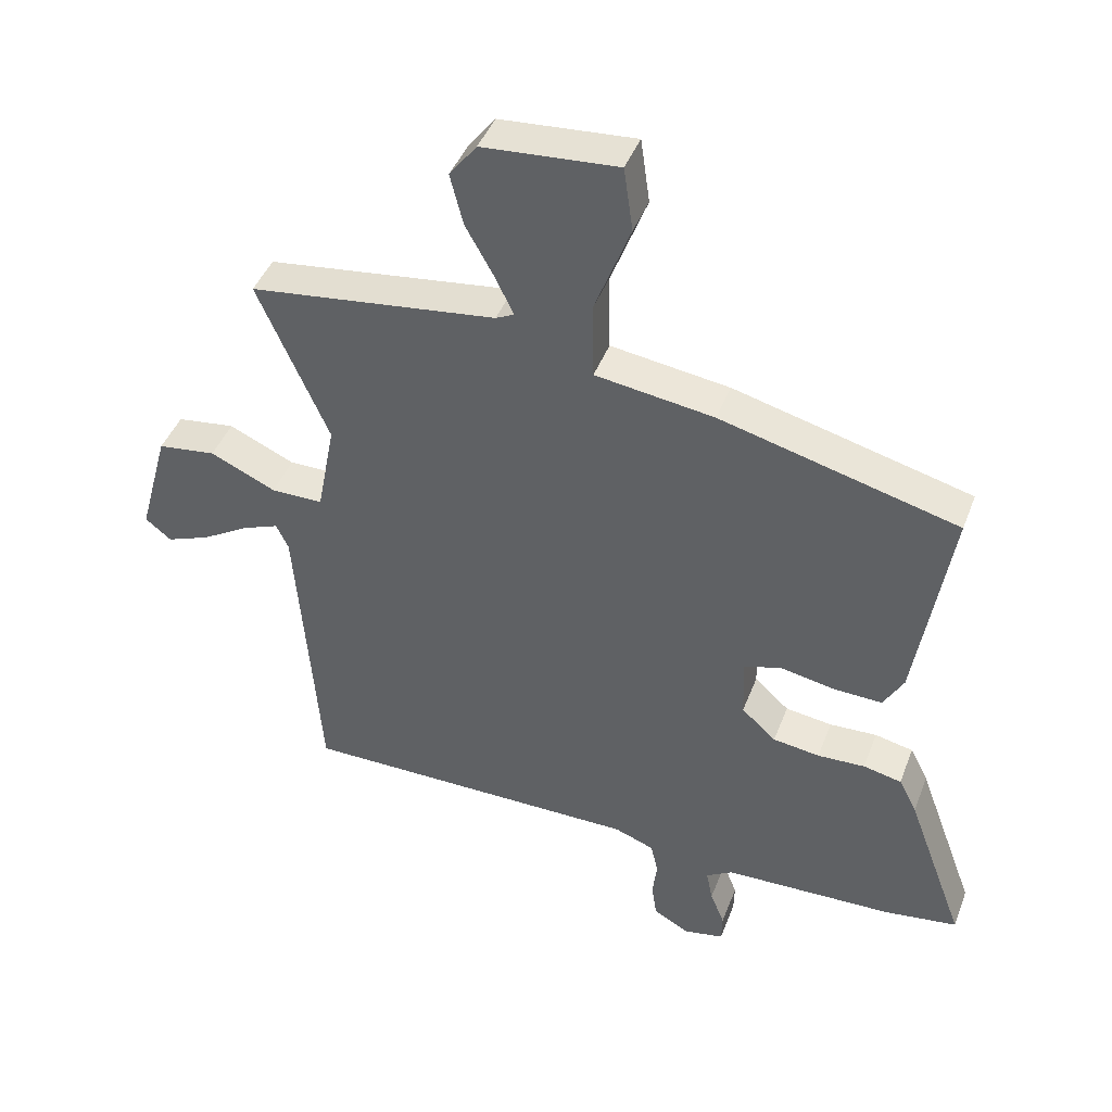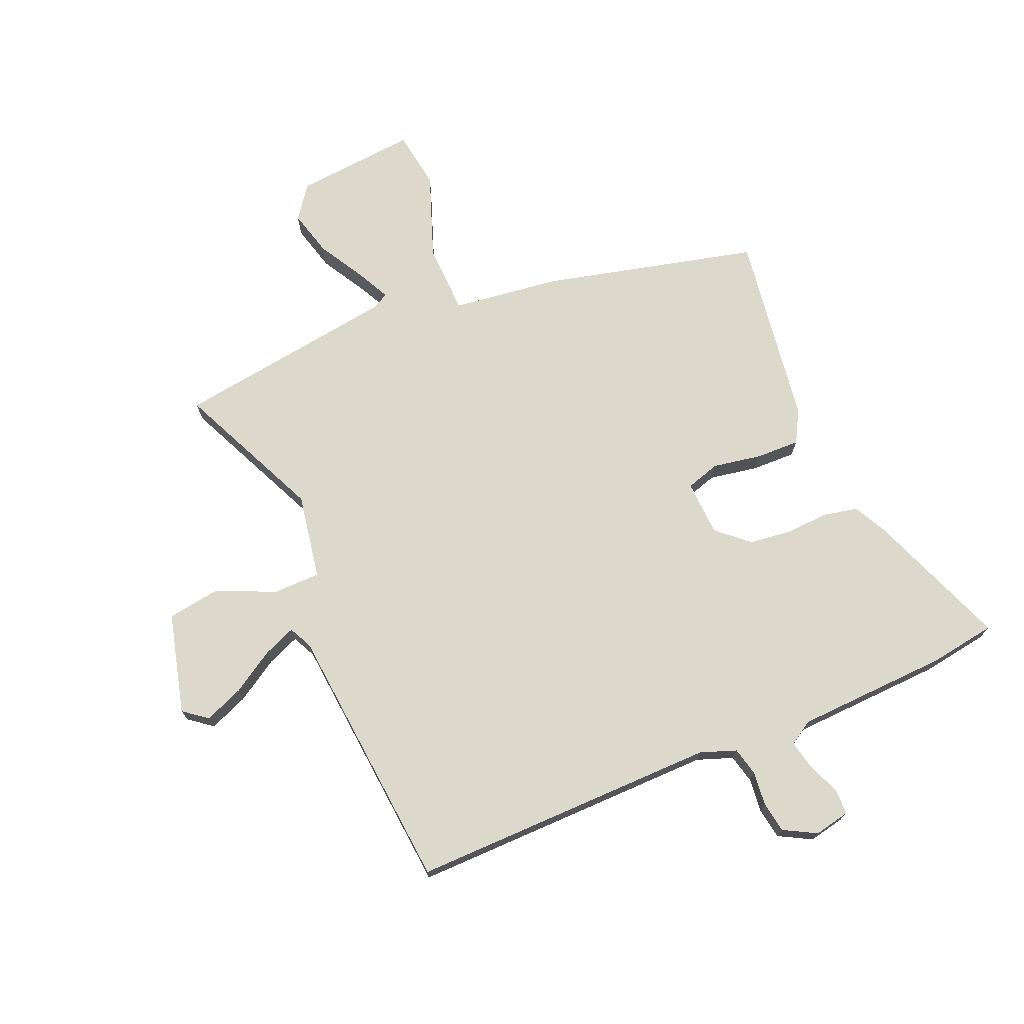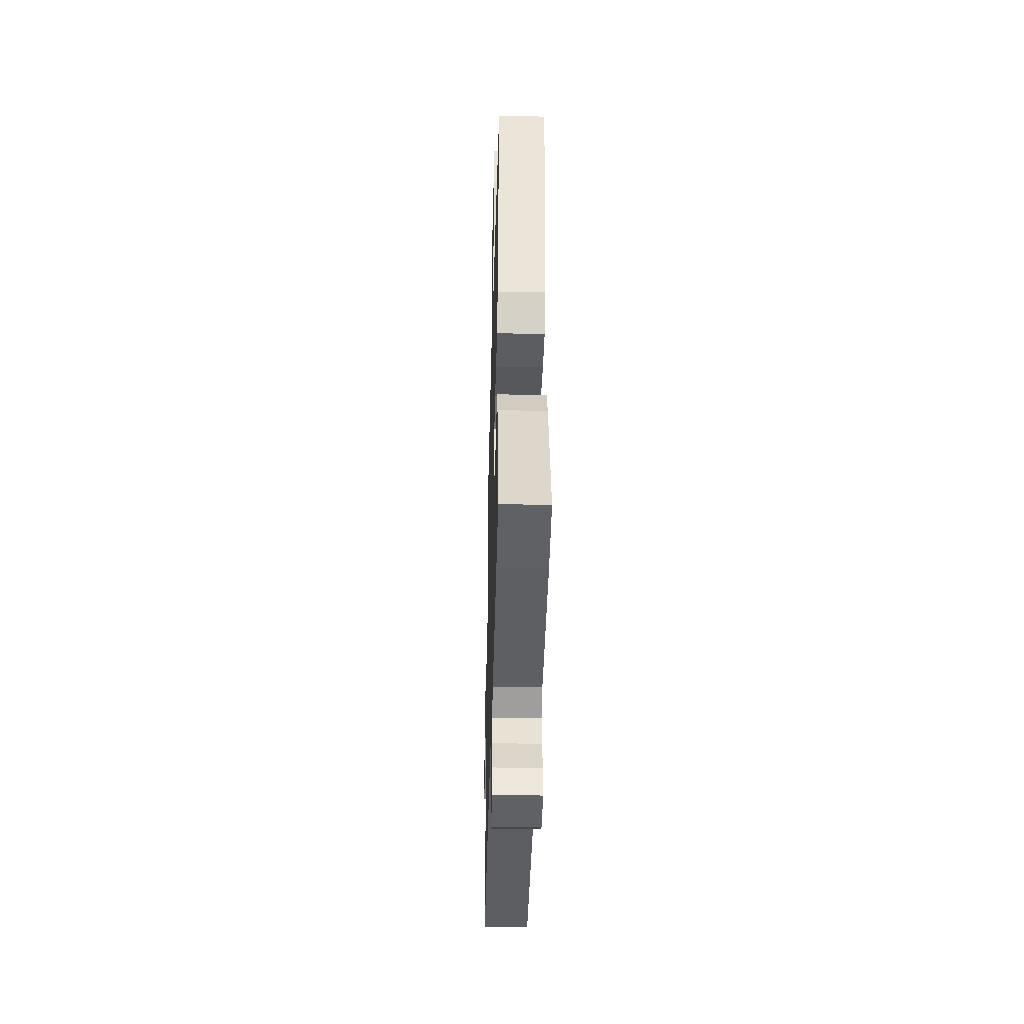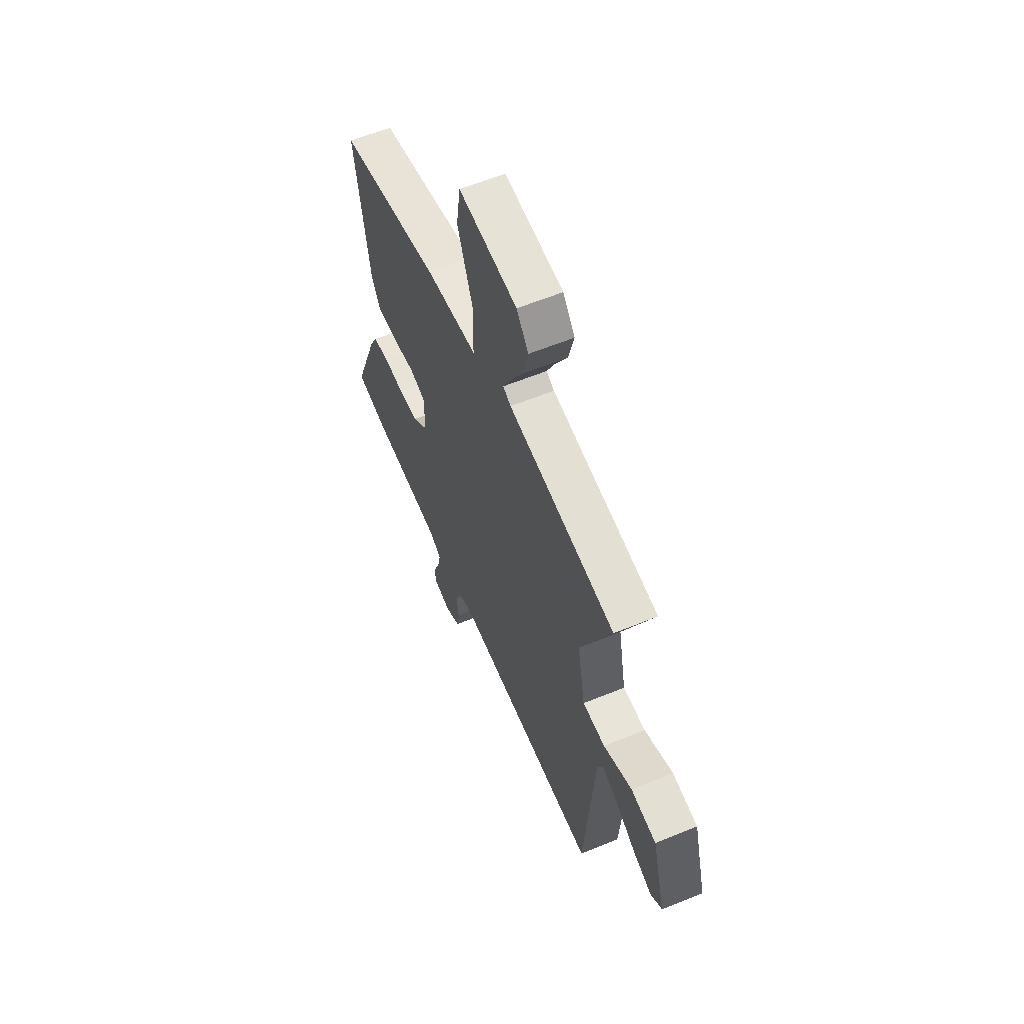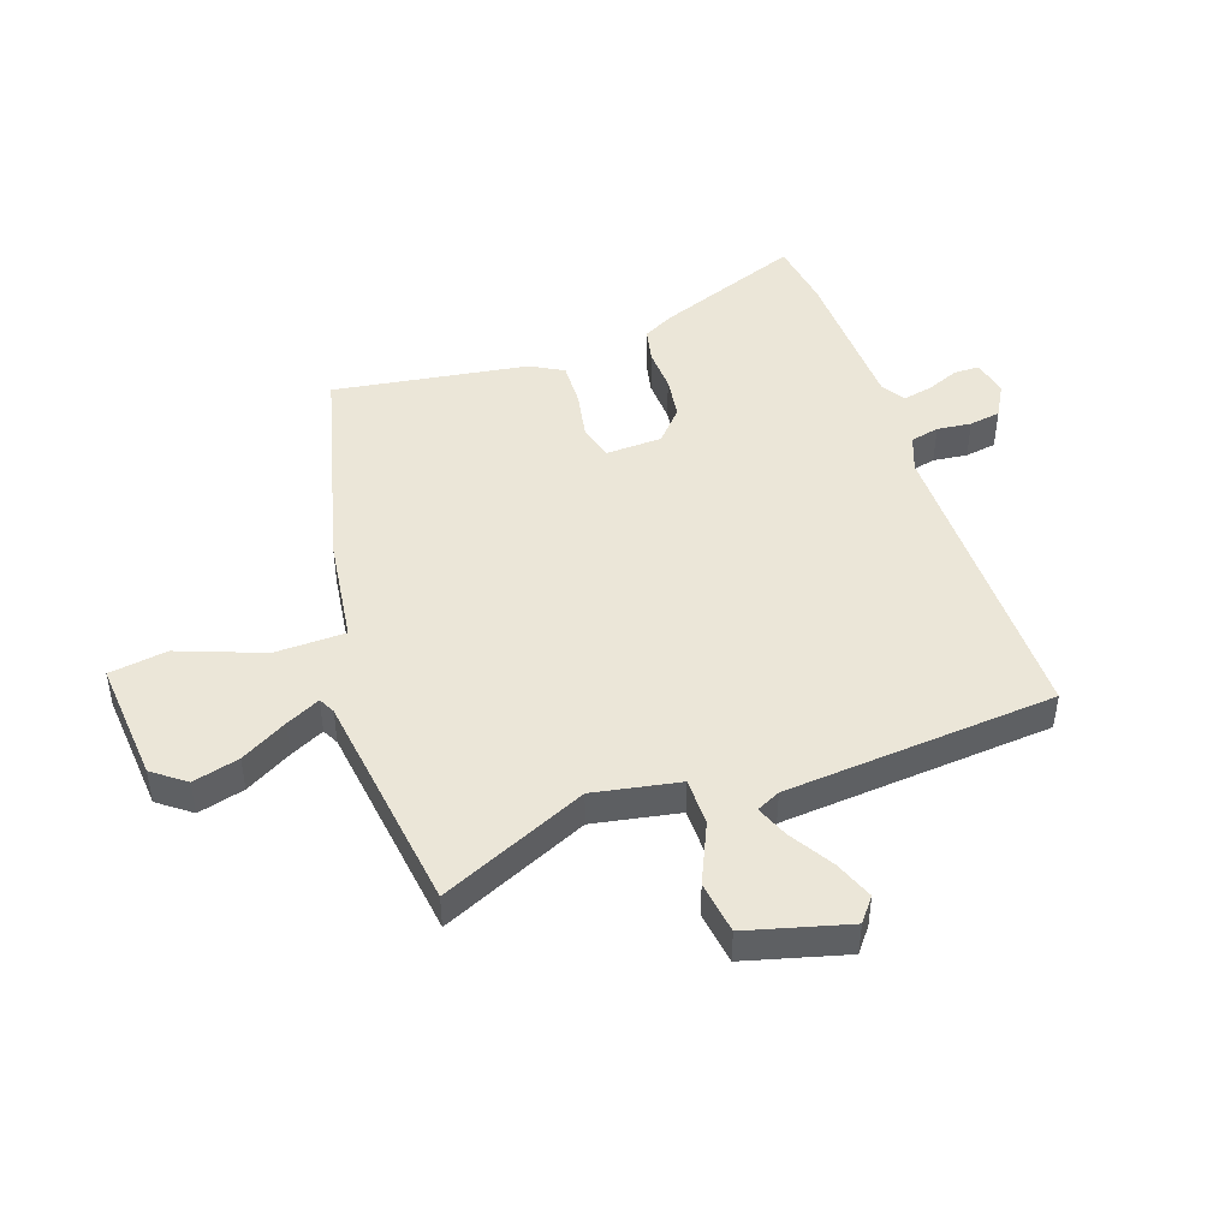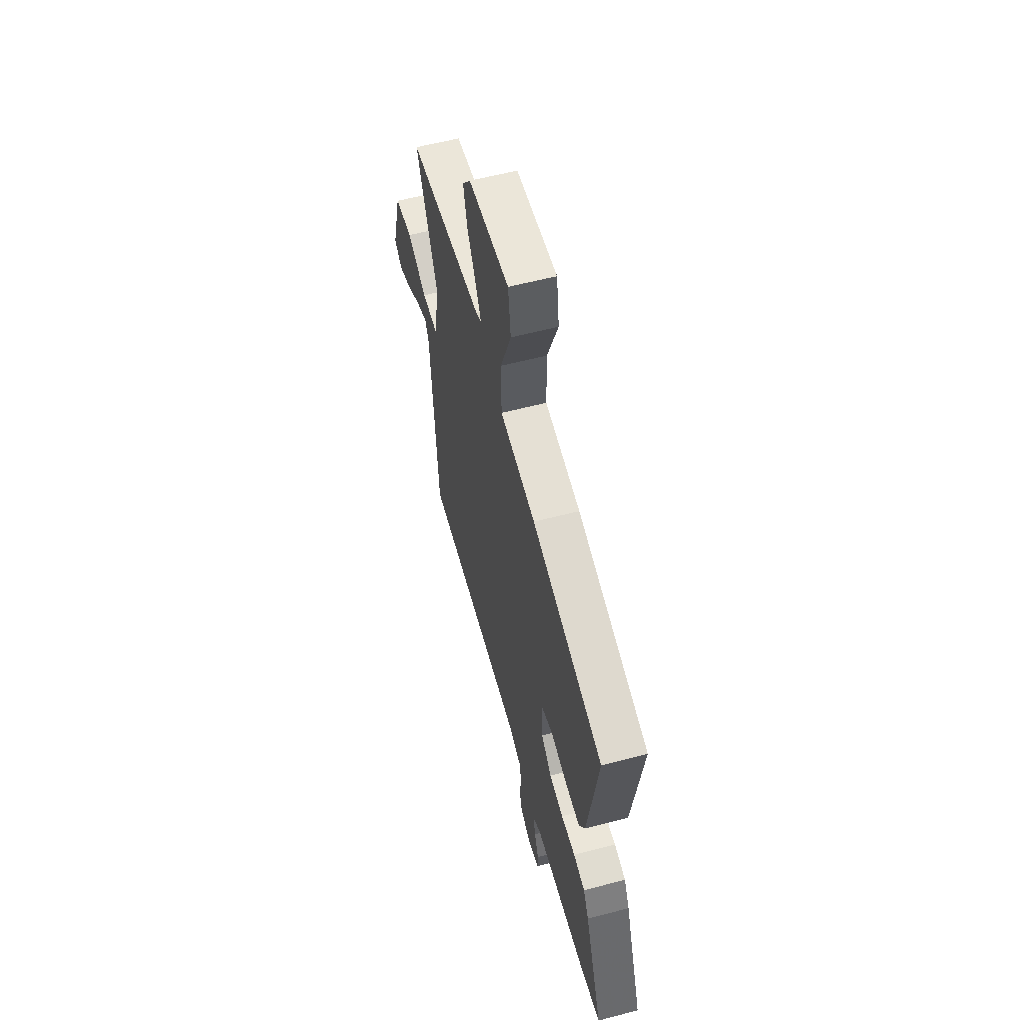
<metadata>
{"format":"obj","ext":"obj","renderer":"f3d","projection":"perspective","resolution":1024,"background":"white","views":[{"elev":43.4,"azim":-159.9,"up":"+Z"},{"elev":72.7,"azim":156.2,"up":"+Y"},{"elev":-39.4,"azim":-91.4,"up":"+Z"},{"elev":60.4,"azim":67.3,"up":"+Z"},{"elev":46.2,"azim":70.6,"up":"+Y"},{"elev":58.2,"azim":-105.2,"up":"+Z"}]}
</metadata>
<code>
v 0.56 0.07 0.491
v 0.451 0.07 0.242
v 0.479 0.07 0.096
v 0.559 0.07 0.096
v 0.66 0.07 0.142
v 0.75 0.07 0.13
v 0.797 0.07 -0.041
v 0.757 0.07 -0.073
v 0.69 0.07 -0.047
v 0.617 0.07 -0.003
v 0.561 0.07 0.019
v 0.542 0.07 -0.021
v 0.507 0.07 -0.482
v -0.02 0.07 -0.483
v -0.081 0.07 -0.506
v -0.092 0.07 -0.555
v -0.085 0.07 -0.613
v -0.093 0.07 -0.666
v -0.148 0.07 -0.697
v -0.21 0.07 -0.685
v -0.211 0.07 -0.641
v -0.189 0.07 -0.586
v -0.179 0.07 -0.536
v -0.22 0.07 -0.511
v -0.481 0.07 -0.503
v -0.595 0.07 -0.487
v -0.505 0.07 -0.243
v -0.477 0.07 -0.188
v -0.418 0.07 -0.175
v -0.345 0.07 -0.178
v -0.273 0.07 -0.168
v -0.22 0.07 -0.12
v -0.217 0.07 -0.025
v -0.275 0.07 -0.008
v -0.358 0.07 -0.024
v -0.433 0.07 -0.027
v -0.464 0.07 0.028
v -0.516 0.07 0.357
v -0.151 0.07 0.452
v 0.032 0.07 0.478
v 0.034 0.07 0.598
v -0.021 0.07 0.742
v -0.007 0.07 0.841
v 0.201 0.07 0.825
v 0.243 0.07 0.77
v 0.223 0.07 0.691
v 0.179 0.07 0.612
v 0.151 0.07 0.554
v 0.179 0.07 0.54
v 0.56 0 0.491
v 0.451 0 0.242
v 0.479 0 0.096
v 0.559 0 0.096
v 0.66 0 0.142
v 0.75 0 0.13
v 0.797 0 -0.041
v 0.757 0 -0.073
v 0.69 0 -0.047
v 0.617 0 -0.003
v 0.561 0 0.019
v 0.542 0 -0.021
v 0.507 0 -0.482
v -0.02 0 -0.483
v -0.081 0 -0.506
v -0.092 0 -0.555
v -0.085 0 -0.613
v -0.093 0 -0.666
v -0.148 0 -0.697
v -0.21 0 -0.685
v -0.211 0 -0.641
v -0.189 0 -0.586
v -0.179 0 -0.536
v -0.22 0 -0.511
v -0.481 0 -0.503
v -0.595 0 -0.487
v -0.505 0 -0.243
v -0.477 0 -0.188
v -0.418 0 -0.175
v -0.345 0 -0.178
v -0.273 0 -0.168
v -0.22 0 -0.12
v -0.217 0 -0.025
v -0.275 0 -0.008
v -0.358 0 -0.024
v -0.433 0 -0.027
v -0.464 0 0.028
v -0.516 0 0.357
v -0.151 0 0.452
v 0.032 0 0.478
v 0.034 0 0.598
v -0.021 0 0.742
v -0.007 0 0.841
v 0.201 0 0.825
v 0.243 0 0.77
v 0.223 0 0.691
v 0.179 0 0.612
v 0.151 0 0.554
v 0.179 0 0.54
f 44 45 46 47
f 44 47 48
f 41 42 43 44
f 40 41 44 48
f 37 38 39 40
f 37 40 48 49
f 34 35 36 37
f 27 28 29 30
f 27 30 31
f 24 25 26 27
f 23 24 27 31
f 19 20 21 22
f 19 22 23
f 16 17 18 19
f 15 16 19 23
f 14 15 23 31
f 12 13 14 31
f 7 8 9 10
f 7 10 11
f 4 5 6 7
f 3 4 7 11
f 37 49 1 2
f 34 37 2 3
f 33 34 3 11
f 32 33 11 12
f 12 31 32
f 96 95 94 93
f 97 96 93
f 93 92 91 90
f 97 93 90 89
f 89 88 87 86
f 98 97 89 86
f 86 85 84 83
f 79 78 77 76
f 80 79 76
f 76 75 74 73
f 80 76 73 72
f 71 70 69 68
f 72 71 68
f 68 67 66 65
f 72 68 65 64
f 80 72 64 63
f 80 63 62 61
f 59 58 57 56
f 60 59 56
f 56 55 54 53
f 60 56 53 52
f 51 50 98 86
f 52 51 86 83
f 60 52 83 82
f 61 60 82 81
f 81 80 61
f 1 50 51 2
f 2 51 52 3
f 3 52 53 4
f 4 53 54 5
f 5 54 55 6
f 6 55 56 7
f 7 56 57 8
f 8 57 58 9
f 9 58 59 10
f 10 59 60 11
f 11 60 61 12
f 12 61 62 13
f 13 62 63 14
f 14 63 64 15
f 15 64 65 16
f 16 65 66 17
f 17 66 67 18
f 18 67 68 19
f 19 68 69 20
f 20 69 70 21
f 21 70 71 22
f 22 71 72 23
f 23 72 73 24
f 24 73 74 25
f 25 74 75 26
f 26 75 76 27
f 27 76 77 28
f 28 77 78 29
f 29 78 79 30
f 30 79 80 31
f 31 80 81 32
f 32 81 82 33
f 33 82 83 34
f 34 83 84 35
f 35 84 85 36
f 36 85 86 37
f 37 86 87 38
f 38 87 88 39
f 39 88 89 40
f 40 89 90 41
f 41 90 91 42
f 42 91 92 43
f 43 92 93 44
f 44 93 94 45
f 45 94 95 46
f 46 95 96 47
f 47 96 97 48
f 48 97 98 49
f 49 98 50 1

</code>
